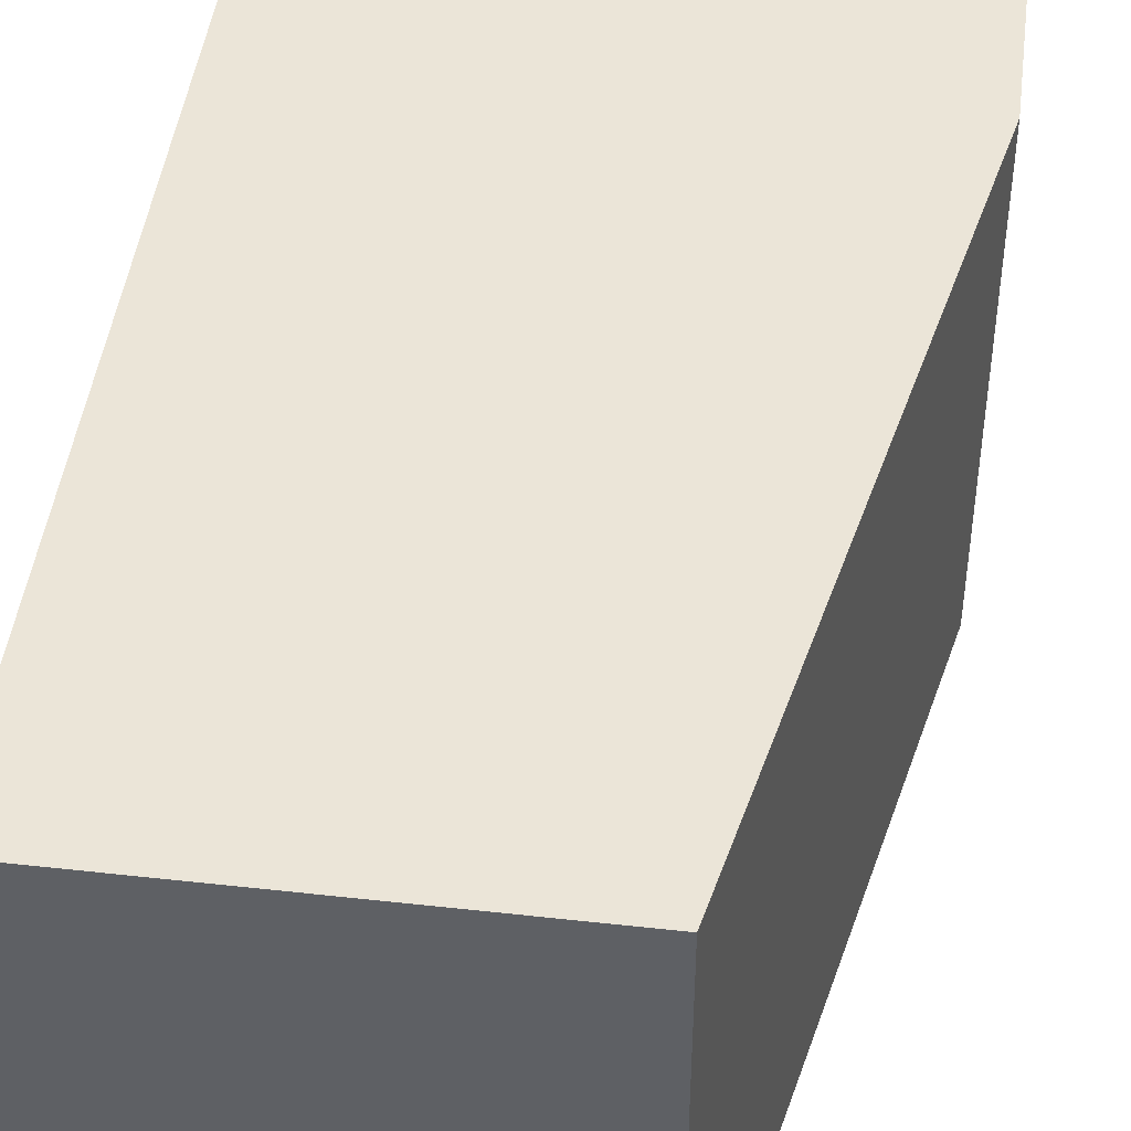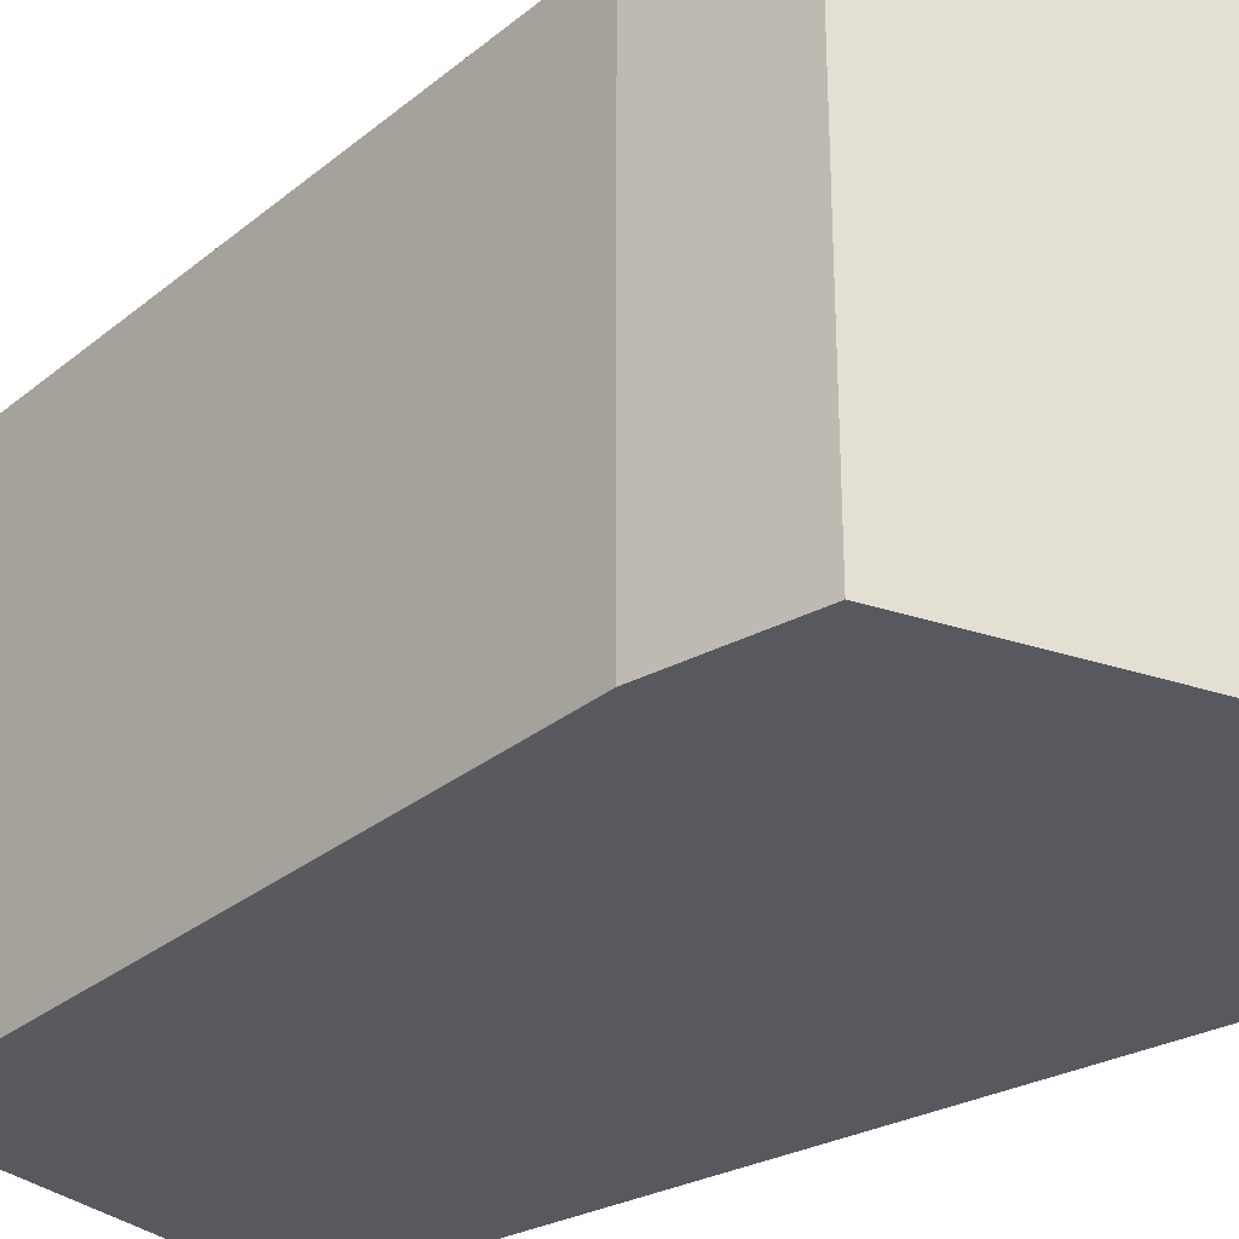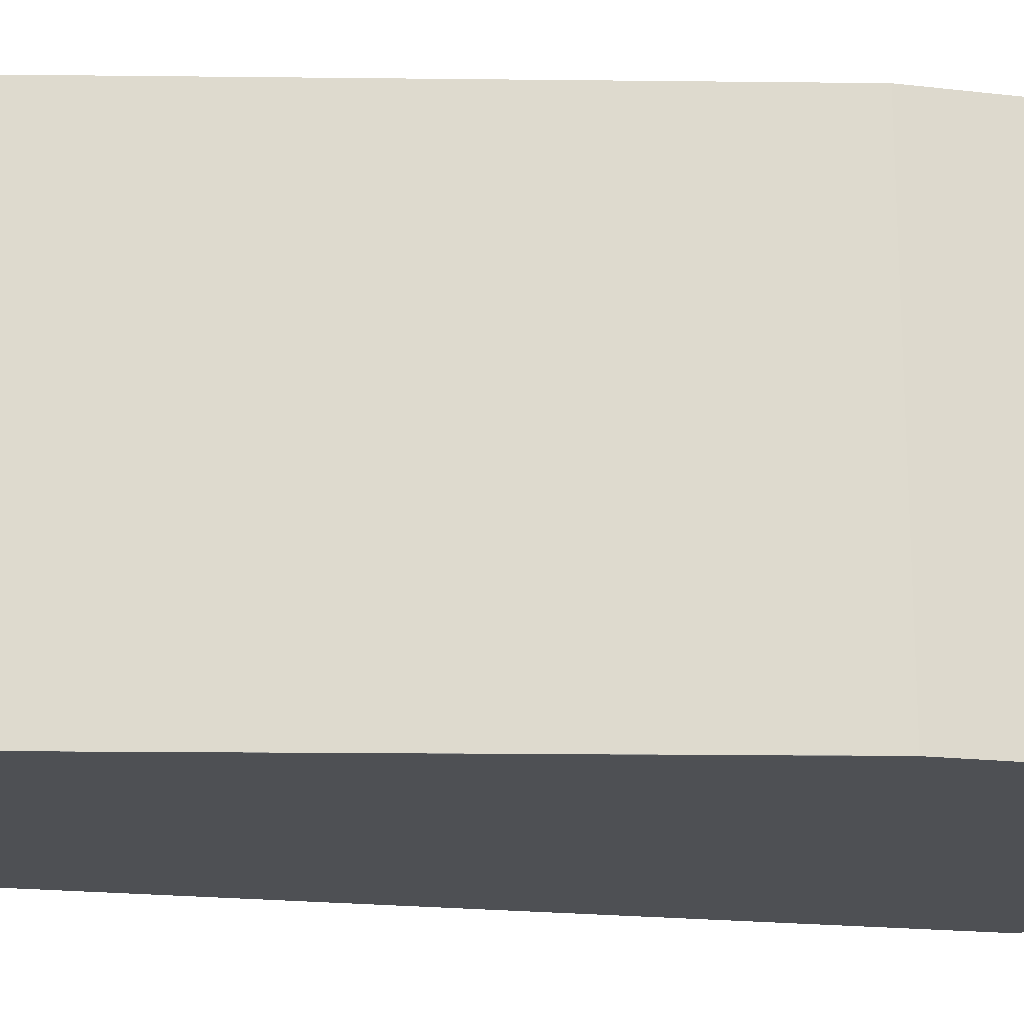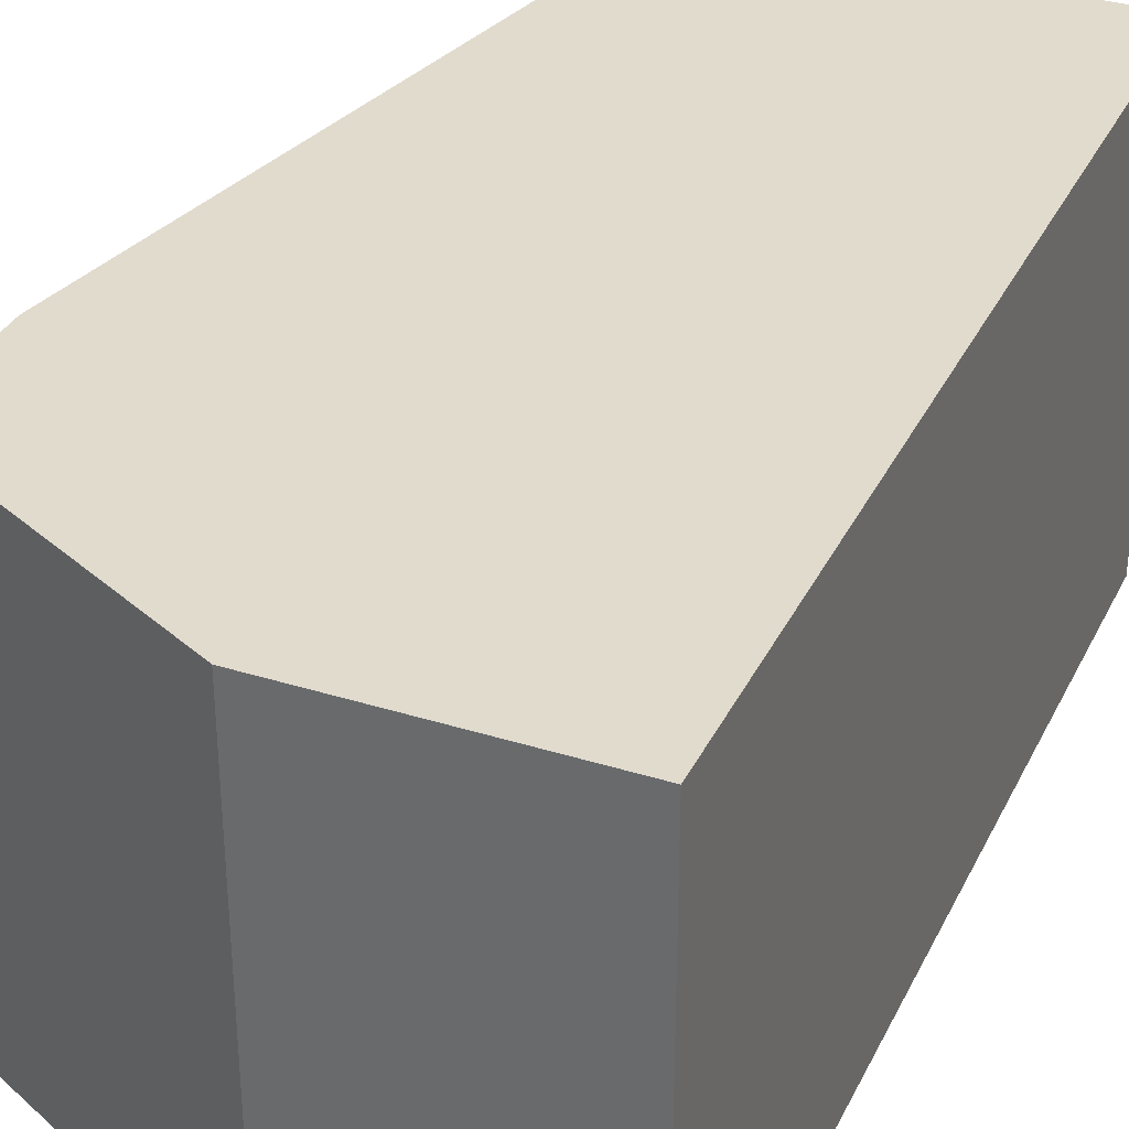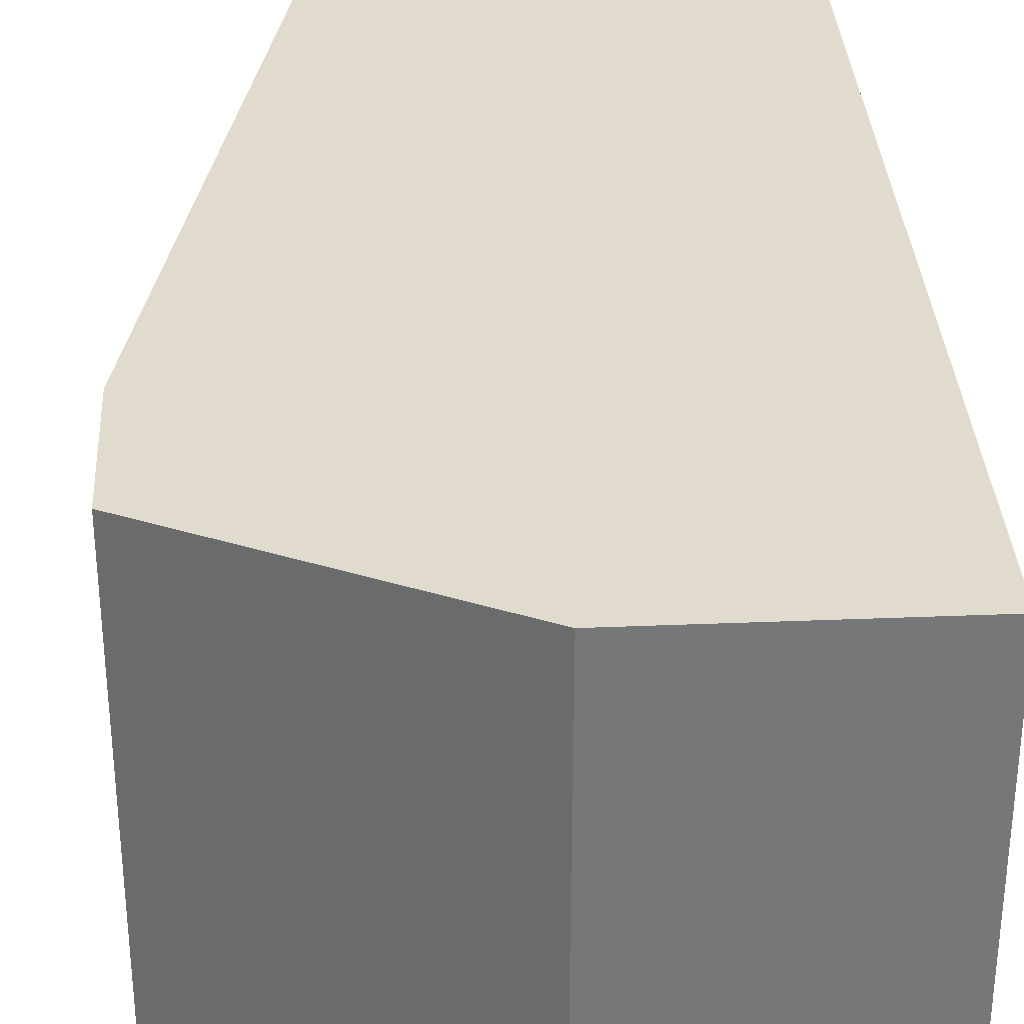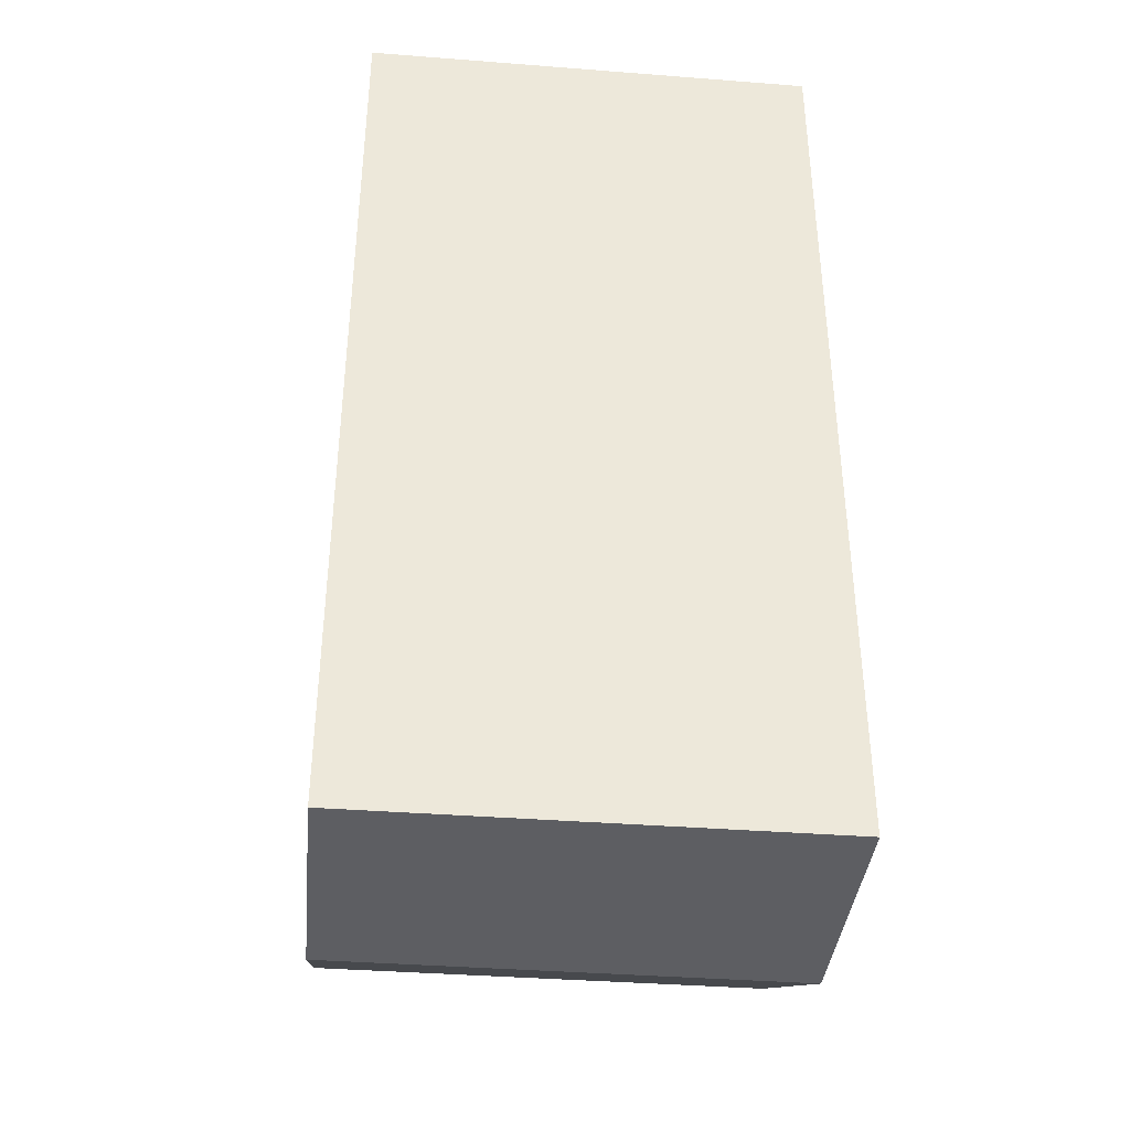
<metadata>
{"format":"obj","ext":"obj","renderer":"f3d","projection":"perspective","resolution":1024,"background":"white","views":[{"elev":45.6,"azim":-172.7,"up":"+Z"},{"elev":-30.4,"azim":-52.1,"up":"+Z"},{"elev":-18.6,"azim":-102.6,"up":"+Z"},{"elev":33.8,"azim":23.1,"up":"+Z"},{"elev":33.2,"azim":-3.2,"up":"+Z"},{"elev":-38.4,"azim":84.4,"up":"+Y"}]}
</metadata>
<code>
v -0.3414 -0.2501 -0.1471
v -0.3929 -0.2637 -0.1471
v -0.3929 -0.2501 -0.1471
v -0.3414 -0.2501 -0.08565
v -0.3414 -0.3751 -0.1471
v -0.4109 -0.3394 -0.1471
v -0.4109 -0.3393 -0.1471
v -0.3929 -0.2501 -0.08565
v -0.3414 -0.3751 -0.08565
v -0.3751 -0.3751 -0.1471
v -0.4109 -0.3572 -0.1471
v -0.4109 -0.3393 -0.08565
v -0.3751 -0.3751 -0.08565
v -0.4109 -0.3572 -0.08565
f 10 14 11
f 10 13 14
f 6 12 7
f 6 11 14
f 5 13 10
f 5 9 13
f 4 13 9
f 4 14 13
f 4 12 14
f 4 8 12
f 3 6 7
f 6 14 12
f 3 7 12
f 2 6 3
f 1 6 2
f 1 11 6
f 1 10 11
f 1 5 10
f 1 9 5
f 1 4 9
f 1 8 4
f 1 3 8
f 1 2 3
f 3 12 8

</code>
